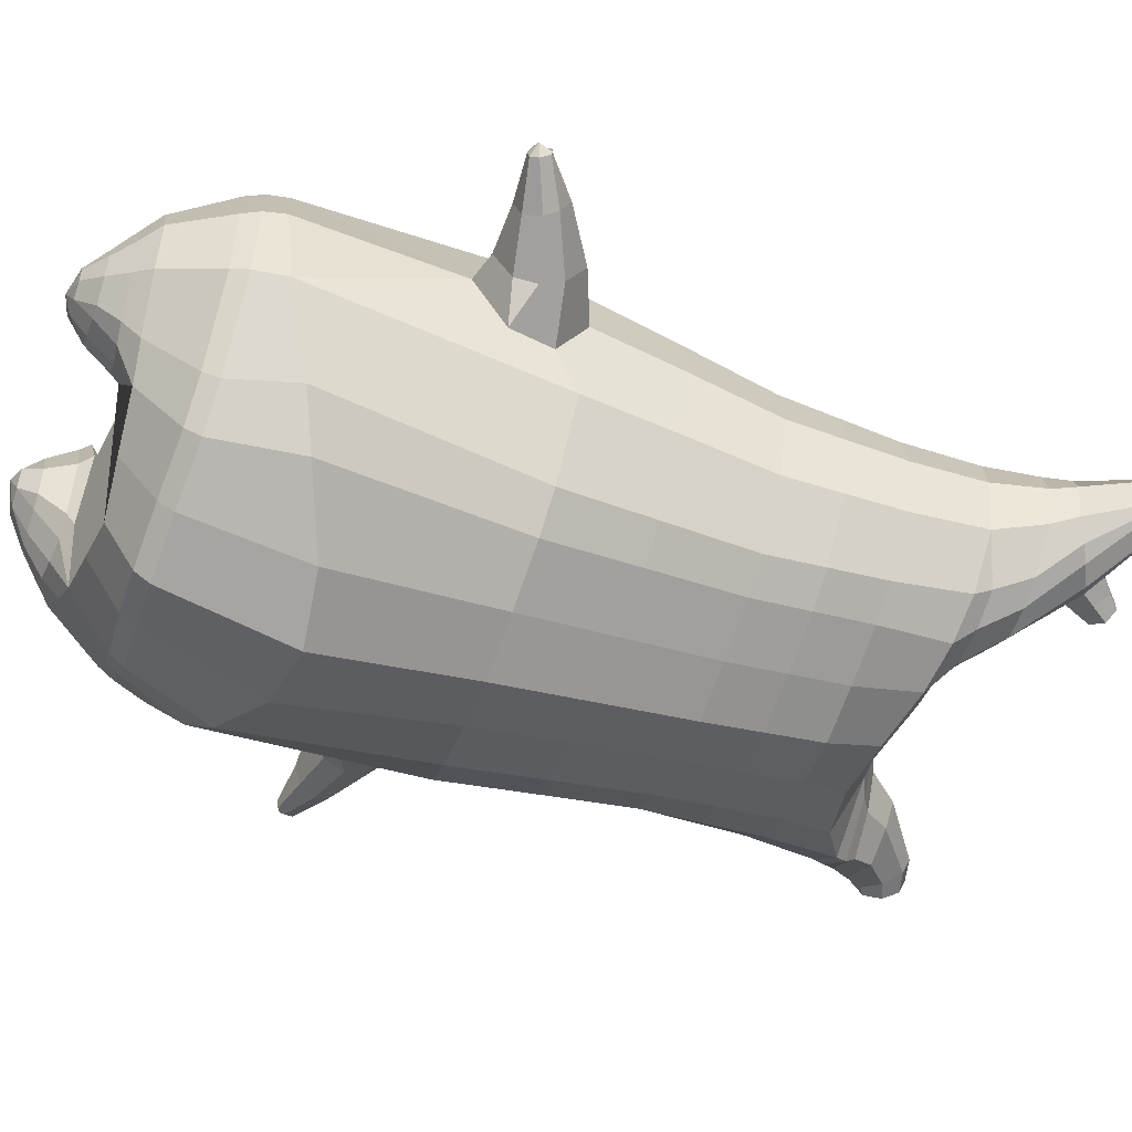
<metadata>
{"format":"obj","ext":"obj","renderer":"f3d","projection":"perspective","resolution":1024,"background":"white","views":[{"elev":-56.6,"azim":70.2,"up":"+Z"}]}
</metadata>
<code>
o korok
v 0 -0.6233 0.2735
v 0 0.9366 0.234
v -0.2329 -0.6595 0.2114
v -0.2624 0.9396 0.1868
v -0.3023 -0.6696 0.1738
v -0.3536 0.9922 0.1315
v -0.39 -0.678 0.1014
v -0.4419 0.9782 0.03918
v -0.4275 -0.6743 -0.006831
v -0.48 0.9637 -0.06238
v -0.395 -0.6704 -0.12
v -0.4419 0.9693 -0.1648
v -0.3023 -0.6586 -0.2145
v -0.3536 0.9752 -0.258
v -0.233 -0.6487 -0.2693
v -0.2624 0.9179 -0.3085
v -0 -0.6263 -0.3716
v -0 0.9109 -0.3552
v 0 0.8244 0.2868
v -0.2452 0.8217 0.2236
v -0.3246 0.82 0.1865
v -0.4157 0.8152 0.07541
v -0.45 0.8095 -0.05564
v -0.4157 0.8038 -0.1867
v -0.3246 0.7989 -0.2978
v -0.2452 0.7973 -0.3349
v -0 0.7945 -0.3981
v 0 0.568 0.3553
v -0.2452 0.5649 0.2856
v -0.3182 0.563 0.2418
v -0.4157 0.5573 0.1105
v -0.45 0.5505 -0.04433
v -0.4157 0.5438 -0.1992
v -0.3182 0.538 -0.3304
v -0.2452 0.5361 -0.3743
v -0 0.5329 -0.4489
v 0 0.1536 0.4384
v -0.2724 0.1481 0.354
v -0.3536 0.146 0.2998
v -0.5019 0.1331 -0.02611
v -0.3536 0.1194 -0.3769
v -0.2724 0.1169 -0.4315
v -0 0.1118 -0.5205
v -0.1631 -0.6786 0.1294
v -0.09484 -0.6698 -0.01486
v -0.1631 -0.6709 -0.1596
v 0 -0.3319 0.4704
v -0.2724 -0.4216 0.3856
v -0.3536 -0.4444 0.3337
v -0.5225 -0.4652 -6e-06
v -0.3986 -0.3639 -0.3629
v -0.3147 -0.3217 -0.4595
v -0 -0.2312 -0.5893
v 0 -0.5198 0.3851
v -0.2588 -0.5294 0.3477
v -0.3358 -0.5368 0.3007
v -0.4488 -0.5448 0.1613
v -0.4945 -0.5499 -0.002673
v -0.4665 -0.5452 -0.1659
v -0.3358 -0.5432 -0.3238
v -0.2588 -0.5457 -0.3992
v -0 -0.5559 -0.4932
v 0 -0.4713 0.4201
v -0.2656 -0.4912 0.3702
v -0.3447 -0.4986 0.3206
v -0.4604 -0.507 0.1729
v -0.5122 -0.5126 -0.001363
v -0.4824 -0.5083 -0.175
v -0.3447 -0.5072 -0.3419
v -0.2656 -0.5107 -0.4205
v -0 -0.5208 -0.519
v -0.2789 -0.7578 0.0775
v -0.3192 -0.7556 0.03505
v -0.3349 -0.7534 -0.01508
v -0.3192 -0.7515 -0.06529
v -0.279 -0.7502 -0.1079
v -0.1735 -0.7525 -0.0793
v -0.1734 -0.7579 0.04872
v -0.1559 -0.7554 -0.01548
v -0.2721 -0.7956 0.02187
v -0.2831 -0.7945 -0.00195
v -0.2722 -0.7936 -0.02584
v -0.241 -0.7931 -0.04611
v -0.1784 -0.7958 -0.002191
v -0.2978 -0.7105 0.1288
v -0.2979 -0.7003 -0.1702
v -0.3608 -0.7072 -0.09668
v -0.3846 -0.7101 -0.01311
v -0.1632 -0.6912 -0.1324
v -0.3607 -0.713 0.06678
v -0.1632 -0.6986 0.09965
v -0.1216 -0.6951 -0.01651
v -0.2019 -0.7581 0.06338
v -0.2495 -0.7581 0.0767
v -0.202 -0.7516 -0.09392
v -0.2496 -0.7505 -0.1072
v -0.2034 -0.7969 0.03109
v -0.2315 -0.7969 0.03931
v -0.2175 -0.8107 0.007044
v -0.2034 -0.794 -0.03532
v -0.2512 -0.7053 0.145
v -0.2038 -0.699 0.1308
v -0.2039 -0.6901 -0.1634
v -0.2513 -0.6953 -0.1773
v -0.1164 -0.6398 0.2489
v -0.1362 0.921 0.2205
v -0.1226 0.8233 0.2602
v -0.1226 0.5668 0.3279
v -0.1362 0.1519 0.3998
v -0.1362 -0.3751 0.434
v -0.1294 -0.5225 0.3717
v -0.1328 -0.4792 0.4003
v -0.1165 -0.638 -0.3246
v -0.1362 0.8965 -0.3404
v -0.1226 0.7957 -0.3715
v -0.1226 0.5343 -0.4166
v -0.1362 0.1141 -0.4812
v -0.1573 -0.2535 -0.5503
v -0.1294 -0.5527 -0.4507
v -0.1328 -0.518 -0.4745
v -0.5145 -0.1054 -0.01042
v -0.578 -0.08708 -0.01145
v -0.6137 0.08805 -0.0171
v -0.5868 -0.04851 -0.09446
v -0.5962 -0.000909 -0.1079
v -0.5963 0.007829 0.08112
v -0.5868 -0.04125 0.07186
v -0.6952 -0.06944 -0.05756
v -0.7104 -0.03347 -0.07099
v -0.6878 -0.08518 -0.009536
v -0.7299 0.01515 -0.01392
v -0.7105 -0.02797 0.04717
v -0.6953 -0.06517 0.03693
v -0.7943 -0.09001 -0.02826
v -0.8017 -0.07304 -0.03375
v -0.7924 -0.09373 -0.009163
v -0.8104 -0.05171 -0.011
v -0.8017 -0.07098 0.01352
v -0.7943 -0.08836 0.009539
v -0.8197 -0.08063 -0.009735
v -0.6057 0.04709 -0.08494
v -0.7221 -0.005206 -0.0514
v -0.81 -0.05321 -0.02325
v -0.4824 0.07899 0.08159
v -0.6058 0.05375 0.05543
v -0.7221 -0.001259 0.02658
v -0.81 -0.05208 0.002747
v -0.4973 -0.02158 0.1298
v -0.1362 -0.214 0.4396
v 0 -0.1221 0.4761
v -0.4605 -0.4581 0.1914
v -0.4632 0.1419 0.165
v -0.5173 -0.03252 -0.1579
v -0.4891 0.06956 -0.1287
v -0.4632 0.1252 -0.2173
v -0.5012 -0.4373 -0.1909
v 0.2329 -0.6595 0.2114
v 0.2474 0.9776 0.1982
v 0.3023 -0.6696 0.1738
v 0.3386 0.9831 0.1519
v 0.39 -0.678 0.1014
v 0.4293 0.9814 0.05636
v 0.4275 -0.6743 -0.006831
v 0.4614 0.9662 -0.06248
v 0.395 -0.6704 -0.12
v 0.3023 -0.6586 -0.2145
v 0.3386 0.9643 -0.2776
v 0.233 -0.6487 -0.2693
v 0.2474 0.9548 -0.3232
v 0.2452 0.8217 0.2236
v 0.3246 0.82 0.1865
v 0.4157 0.8152 0.07541
v 0.45 0.8095 -0.05564
v 0.4157 0.8038 -0.1867
v 0.3246 0.7989 -0.2978
v 0.2452 0.7973 -0.3349
v 0.2452 0.5649 0.2856
v 0.3182 0.563 0.2418
v 0.4157 0.5573 0.1105
v 0.45 0.5505 -0.04433
v 0.4157 0.5438 -0.1992
v 0.3182 0.538 -0.3304
v 0.2452 0.5361 -0.3743
v 0.2724 0.1481 0.354
v 0.3536 0.146 0.2998
v 0.5019 0.1331 -0.02611
v 0.3536 0.1194 -0.3769
v 0.2724 0.1169 -0.4315
v 0.1631 -0.6786 0.1294
v 0.09484 -0.6698 -0.01486
v 0.1631 -0.6709 -0.1596
v 0.2724 -0.4216 0.3856
v 0.3536 -0.4444 0.3337
v 0.5225 -0.4652 -6e-06
v 0.3986 -0.3639 -0.3629
v 0.3147 -0.3217 -0.4595
v 0.2588 -0.5294 0.3477
v 0.3358 -0.5368 0.3007
v 0.4488 -0.5448 0.1613
v 0.4945 -0.5499 -0.002673
v 0.4665 -0.5452 -0.1659
v 0.3358 -0.5432 -0.3238
v 0.2588 -0.5457 -0.3992
v 0.2656 -0.4912 0.3702
v 0.3447 -0.4986 0.3206
v 0.4604 -0.507 0.1729
v 0.5122 -0.5126 -0.001363
v 0.4824 -0.5083 -0.175
v 0.3447 -0.5072 -0.3419
v 0.2656 -0.5107 -0.4205
v 0.2789 -0.7578 0.0775
v 0.3192 -0.7556 0.03505
v 0.3349 -0.7534 -0.01508
v 0.3192 -0.7515 -0.06529
v 0.279 -0.7502 -0.1079
v 0.1735 -0.7525 -0.0793
v 0.1734 -0.7579 0.04872
v 0.1559 -0.7554 -0.01548
v 0.2721 -0.7956 0.02187
v 0.2831 -0.7945 -0.001951
v 0.2722 -0.7936 -0.02584
v 0.241 -0.7931 -0.04611
v 0.1784 -0.7958 -0.002191
v 0.2978 -0.7105 0.1288
v 0.2979 -0.7003 -0.1702
v 0.3608 -0.7072 -0.09668
v 0.3846 -0.7101 -0.01311
v 0.1632 -0.6912 -0.1324
v 0.3607 -0.713 0.06678
v 0.1632 -0.6986 0.09965
v 0.1216 -0.6951 -0.01651
v 0.2019 -0.7581 0.06338
v 0.2495 -0.7581 0.0767
v 0.202 -0.7516 -0.09392
v 0.2496 -0.7505 -0.1072
v 0.2034 -0.7969 0.03109
v 0.2315 -0.7969 0.03931
v 0.2175 -0.8107 0.007044
v 0.2034 -0.794 -0.03532
v 0.2512 -0.7053 0.145
v 0.2038 -0.699 0.1308
v 0.2039 -0.6901 -0.1634
v 0.2513 -0.6953 -0.1773
v 0.1164 -0.6398 0.2489
v 0.1362 0.966 0.2185
v 0.1226 0.8233 0.2602
v 0.1226 0.5668 0.3279
v 0.1362 0.1519 0.3998
v 0.1362 -0.3751 0.434
v 0.1294 -0.5225 0.3717
v 0.1328 -0.4792 0.4003
v 0.1165 -0.638 -0.3246
v 0.1362 0.9415 -0.3424
v 0.1226 0.7957 -0.3715
v 0.1226 0.5343 -0.4166
v 0.1362 0.1141 -0.4812
v 0.1573 -0.2535 -0.5503
v 0.1294 -0.5527 -0.4507
v 0.1328 -0.518 -0.4745
v 0.5145 -0.1054 -0.01042
v 0.578 -0.08708 -0.01145
v 0.6137 0.08805 -0.0171
v 0.5868 -0.04851 -0.09446
v 0.5962 -0.000909 -0.1079
v 0.5963 0.007829 0.08112
v 0.5868 -0.04125 0.07186
v 0.6952 -0.06944 -0.05756
v 0.7104 -0.03347 -0.07099
v 0.6878 -0.08518 -0.009536
v 0.7299 0.01515 -0.01392
v 0.7105 -0.02797 0.04717
v 0.6953 -0.06517 0.03693
v 0.7943 -0.09001 -0.02826
v 0.8017 -0.07304 -0.03375
v 0.7924 -0.09373 -0.009163
v 0.8104 -0.05171 -0.011
v 0.8017 -0.07098 0.01352
v 0.7943 -0.08836 0.009539
v 0.8197 -0.08063 -0.009735
v 0.6057 0.04709 -0.08494
v 0.7221 -0.005206 -0.0514
v 0.81 -0.05321 -0.02325
v 0.4824 0.07899 0.08159
v 0.6058 0.05375 0.05543
v 0.7221 -0.001259 0.02658
v 0.81 -0.05208 0.002747
v 0.4973 -0.02158 0.1298
v 0.1362 -0.214 0.4396
v 0.4605 -0.4581 0.1914
v 0.4632 0.1419 0.165
v 0.5173 -0.03252 -0.1579
v 0.4891 0.06956 -0.1287
v 0.4632 0.1252 -0.2173
v 0.5012 -0.4373 -0.1909
v -0.2036 0.9788 -0.1763
v -0.1386 0.9837 -0.06325
v -0.2036 0.9886 0.04978
v 0.05122 0.9923 0.1336
v -0.01378 0.988 0.03515
v -0.06378 0.9837 -0.06325
v -0.01378 0.9794 -0.1616
v 0.05122 0.9751 -0.26
v -0.4619 1.027 0.01861
v -0.3736 1.04 0.08753
v -0.495 1.014 -0.06456
v -0.4619 1.02 -0.1486
v -0.3736 1.027 -0.2184
v -0.2986 1.037 0.02104
v -0.2986 1.03 -0.1519
v -0.2586 1.034 -0.06543
v -0.4932 1.073 -0.007583
v -0.4067 1.091 0.04216
v -0.5236 1.065 -0.06681
v -0.4932 1.068 -0.1265
v -0.4067 1.081 -0.1776
v -0.3469 1.099 -0.01323
v -0.3469 1.094 -0.1231
v -0.315 1.102 -0.06841
v 0.3861 1.091 0.09515
v 0.3277 1.092 0.1201
v 0.4642 1.087 0.02048
v 0.4916 1.084 -0.06761
v 0.4642 1.08 -0.1557
v 0.3861 1.077 -0.2304
v 0.3277 1.075 -0.2553
v 0.2591 1.075 -0.2589
v 0.2591 1.092 0.1237
v 0.2015 1.077 -0.2093
v 0.2015 1.09 0.07408
v 0.1727 1.087 0.003238
v 0.1547 1.084 -0.06761
v 0.1727 1.081 -0.1385
v 0.4556 1.164 0.03078
v 0.4225 1.18 0.04571
v 0.4898 1.142 -0.003977
v 0.5153 1.132 -0.06973
v 0.4898 1.136 -0.1361
v 0.4556 1.155 -0.1727
v 0.4225 1.17 -0.1889
v 0.3751 1.192 -0.1921
v 0.3751 1.203 0.04698
v 0.3425 1.209 -0.1618
v 0.3425 1.216 0.01532
v 0.5729 1.305 -0.04414
v 0.5949 1.29 -0.07661
v 0.5729 1.302 -0.1103
v 0.5572 1.337 -0.04798
v 0.5409 1.344 -0.07896
v 0.5572 1.334 -0.1092
v -0.3636 1.001 -0.2478
v -0.2586 1.004 -0.1661
v -0.2586 1.013 0.03739
v -0.3636 1.017 0.1191
v -0.4519 1.003 0.03122
v -0.488 0.9887 -0.06347
v -0.1986 1.009 -0.06434
v -0.4519 0.9945 -0.159
v 0.1102 1.015 0.09046
v 0.07219 1.012 0.01979
v 0.3477 1.017 0.1289
v 0.1872 0.9991 -0.2849
v 0.2716 0.999 -0.2872
v 0.04844 1.009 -0.06434
v 0.07219 1.005 -0.1485
v 0.3477 1 -0.2576
v 0.4293 0.971 -0.1822
v 0.1102 1.002 -0.2191
v 0.2716 1.018 0.1586
v 0.1872 1.018 0.1563
v -0.5217 1.115 -0.03205
v -0.4866 1.151 -0.01874
v -0.5379 1.097 -0.06821
v -0.5217 1.112 -0.1058
v -0.4866 1.146 -0.1221
v -0.4534 1.183 -0.03629
v -0.4534 1.18 -0.1075
v -0.4413 1.194 -0.07242
v -0.5398 1.129 -0.03267
v -0.5223 1.165 -0.01936
v -0.5479 1.111 -0.06882
v -0.5398 1.126 -0.1064
v -0.5223 1.16 -0.1228
v -0.5057 1.197 -0.03691
v -0.5057 1.194 -0.1081
v -0.4996 1.208 -0.07304
v 0.3261 1.218 -0.1178
v 0.2685 1.304 -0.04176
v 0.2685 1.3 -0.1125
v 0.3515 1.262 -0.0895
v 0.3515 1.263 -0.06136
v 0.291 1.319 -0.0651
v 0.291 1.317 -0.09059
v 0.2389 1.282 -0.08757
v 0.2389 1.283 -0.065
v 0.4349 1.29 -0.07662
v 0.2769 1.19 -0.06006
v 0.2769 1.189 -0.08442
v 0.3261 1.222 -0.02936
v 0.297 1.26 -0.1152
v 0.321 1.29 -0.0631
v 0.321 1.289 -0.09011
v 0.2969 1.263 -0.03558
v 0.2582 1.236 -0.08612
v 0.2582 1.237 -0.06246
v 0 0.3608 0.3969
v -0.2588 0.3566 0.3202
v -0.3359 0.3546 0.2712
v -0.478 0.3418 -0.03522
v -0.3359 0.3286 -0.3533
v -0.2588 0.3264 -0.4026
v -0 0.3223 -0.4847
v -0.1294 0.3593 0.3639
v -0.1294 0.3241 -0.4488
v -0.4407 0.3496 0.1378
v -0.4407 0.3345 -0.2082
v 0.2588 0.3566 0.3202
v 0.3359 0.3546 0.2712
v 0.478 0.3418 -0.03522
v 0.3359 0.3286 -0.3533
v 0.2588 0.3264 -0.4026
v 0.1294 0.3593 0.3639
v 0.1294 0.3241 -0.4488
v 0.4407 0.3496 0.1378
v 0.4407 0.3345 -0.2082
v 0 0.6962 0.3211
v -0.2452 0.6933 0.2546
v -0.3214 0.6915 0.2141
v -0.4157 0.6862 0.09296
v -0.45 0.68 -0.04999
v -0.4157 0.6738 -0.1929
v -0.3214 0.6685 -0.3141
v -0.2452 0.6667 -0.3546
v -0 0.6637 -0.4235
v -0.1226 0.695 0.2941
v -0.1226 0.665 -0.3941
v 0.2452 0.6933 0.2546
v 0.3214 0.6915 0.2141
v 0.4157 0.6862 0.09296
v 0.45 0.68 -0.04999
v 0.4157 0.6738 -0.1929
v 0.3214 0.6685 -0.3141
v 0.2452 0.6667 -0.3546
v 0.1226 0.695 0.2941
v 0.1226 0.665 -0.3941
f 107 106 4 20
f 20 4 6 21
f 21 6 8 22
f 22 8 10 23
f 23 10 12 24
f 24 12 14 25
f 25 14 16 26
f 115 114 18 27
f 435 115 27 433
f 431 25 26 432
f 430 24 25 431
f 429 23 24 430
f 428 22 23 429
f 427 21 22 428
f 426 20 21 427
f 434 107 20 426
f 412 108 29 406
f 406 29 30 407
f 407 30 31 414
f 414 31 32 408
f 408 32 33 415
f 415 33 34 409
f 409 34 35 410
f 413 116 36 411
f 118 117 43 53
f 51 41 42 52
f 156 155 41 51
f 40 144 152
f 48 38 39 49
f 110 149 48
f 76 96 83
f 112 110 48 64
f 64 48 49 65
f 65 49 151 66
f 66 151 50 67
f 67 50 156 68
f 68 156 51 69
f 69 51 52 70
f 120 118 53 71
f 113 119 62 17
f 13 60 61 15
f 11 59 60 13
f 9 58 59 11
f 7 57 58 9
f 5 56 57 7
f 3 55 56 5
f 105 111 55 3
f 119 120 71 62
f 60 69 70 61
f 59 68 69 60
f 58 67 68 59
f 57 66 67 58
f 56 65 66 57
f 55 64 65 56
f 111 112 64 55
f 72 73 80 98
f 95 77 100
f 88 87 75 74
f 85 90 73 72
f 78 93 97
f 92 91 78 79
f 87 86 76 75
f 89 92 79 77
f 90 88 74 73
f 100 84 99
f 94 72 98
f 73 74 81 80
f 103 89 77 95
f 74 75 82 81
f 101 85 72 94
f 75 76 83 82
f 79 78 97 84
f 86 104 96 76
f 77 79 84 100
f 91 102 93 78
f 3 5 85 101
f 98 80 99
f 80 81 99
f 81 82 99
f 82 83 99
f 84 97 99
f 17 1 105 3 44 45 46 15 113
f 7 9 88 90
f 46 45 92 89
f 11 13 86 87
f 45 44 91 92
f 13 15 104 86
f 5 7 90 85
f 9 11 87 88
f 15 46 89 103
f 44 3 102 91
f 97 98 99
f 83 100 99
f 101 102 3
f 103 104 15
f 103 95 96 104
f 83 96 95 100
f 94 98 97 93
f 93 102 101 94
f 54 63 112 111
f 1 54 111 105
f 63 47 110 112
f 47 150 149 110
f 405 28 108 412
f 425 19 107 434
f 19 2 106 107
f 61 70 120 119
f 15 61 119 113
f 70 52 118 120
f 52 42 117 118
f 410 35 116 413
f 432 26 115 435
f 26 16 114 115
f 154 153 125 141
f 121 148 127 122
f 144 40 123 145
f 124 125 153
f 126 127 148
f 122 127 133 130
f 146 131 137 147
f 141 125 129 142
f 125 124 128 129
f 145 123 131 146
f 127 126 132 133
f 124 122 130 128
f 137 143 135 140
f 133 132 138 139
f 128 130 136 134
f 130 133 139 136
f 142 129 135 143
f 129 128 134 135
f 135 134 140
f 138 147 137 140
f 139 138 140
f 134 136 140
f 136 139 140
f 131 142 143 137
f 123 141 142 131
f 40 154 141 123
f 126 145 146 132
f 132 146 147 138
f 151 121 50
f 40 155 154
f 153 121 122 124
f 148 144 145 126
f 48 149 109 38
f 149 150 37 109
f 151 152 144 148 121
f 49 39 152 151
f 121 153 154 155 156
f 50 121 156
f 246 170 158 245
f 170 171 160 158
f 171 172 162 160
f 172 173 164 162
f 173 174 366 164
f 174 175 167 366
f 175 176 169 167
f 254 27 18 253
f 444 433 27 254
f 441 442 176 175
f 440 441 175 174
f 439 440 174 173
f 438 439 173 172
f 437 438 172 171
f 436 437 171 170
f 443 436 170 246
f 421 416 177 247
f 416 417 178 177
f 417 423 179 178
f 423 418 180 179
f 418 424 181 180
f 424 419 182 181
f 419 420 183 182
f 422 411 36 255
f 257 53 43 256
f 195 196 188 187
f 294 195 187 293
f 186 290 283
f 192 193 185 184
f 249 192 288
f 215 222 235
f 251 204 192 249
f 204 205 193 192
f 205 206 289 193
f 206 207 194 289
f 207 208 294 194
f 208 209 195 294
f 209 210 196 195
f 259 71 53 257
f 252 17 62 258
f 166 168 203 202
f 165 166 202 201
f 163 165 201 200
f 161 163 200 199
f 159 161 199 198
f 157 159 198 197
f 244 157 197 250
f 258 62 71 259
f 202 203 210 209
f 201 202 209 208
f 200 201 208 207
f 199 200 207 206
f 198 199 206 205
f 197 198 205 204
f 250 197 204 251
f 211 237 219 212
f 234 239 216
f 227 213 214 226
f 224 211 212 229
f 217 236 232
f 231 218 217 230
f 226 214 215 225
f 228 216 218 231
f 229 212 213 227
f 239 238 223
f 233 237 211
f 212 219 220 213
f 242 234 216 228
f 213 220 221 214
f 240 233 211 224
f 214 221 222 215
f 218 223 236 217
f 225 215 235 243
f 216 239 223 218
f 230 217 232 241
f 157 240 224 159
f 237 238 219
f 219 238 220
f 220 238 221
f 221 238 222
f 223 238 236
f 17 252 168 191 190 189 157 244 1
f 161 229 227 163
f 191 228 231 190
f 165 226 225 166
f 190 231 230 189
f 166 225 243 168
f 159 224 229 161
f 163 227 226 165
f 168 242 228 191
f 189 230 241 157
f 236 238 237
f 222 238 239
f 240 157 241
f 242 168 243
f 242 243 235 234
f 222 239 234 235
f 233 232 236 237
f 232 233 240 241
f 54 250 251 63
f 1 244 250 54
f 63 251 249 47
f 47 249 288 150
f 405 421 247 28
f 425 443 246 19
f 19 246 245 2
f 203 258 259 210
f 168 252 258 203
f 210 259 257 196
f 196 257 256 188
f 420 422 255 183
f 442 444 254 176
f 176 254 253 169
f 292 280 264 291
f 260 261 266 287
f 283 284 262 186
f 263 291 264
f 265 287 266
f 261 269 272 266
f 285 286 276 270
f 280 281 268 264
f 264 268 267 263
f 284 285 270 262
f 266 272 271 265
f 263 267 269 261
f 276 279 274 282
f 272 278 277 271
f 267 273 275 269
f 269 275 278 272
f 281 282 274 268
f 268 274 273 267
f 274 279 273
f 277 279 276 286
f 278 279 277
f 273 279 275
f 275 279 278
f 270 276 282 281
f 262 270 281 280
f 186 262 280 292
f 265 271 285 284
f 271 277 286 285
f 289 194 260
f 186 292 293
f 291 263 261 260
f 287 265 284 283
f 192 184 248 288
f 288 248 37 150
f 289 260 287 283 290
f 193 289 290 185
f 260 294 293 292 291
f 194 294 260
f 302 18 114
f 351 350 307 309
f 359 358 329 330
f 308 310 318 316
f 353 352 308 304
f 355 354 303 305
f 356 351 309 310
f 357 355 305 306
f 354 353 304 303
f 352 356 310 308
f 350 357 306 307
f 314 313 372 373
f 309 307 315 317
f 307 306 314 315
f 305 303 311 313
f 310 309 317 318
f 304 308 316 312
f 306 305 313 314
f 303 304 312 311
f 328 332 386 342
f 360 162 321 319
f 362 361 326 325
f 363 359 330 331
f 364 363 331 332
f 366 365 324 323
f 361 367 328 326
f 367 364 332 328
f 369 368 320 327
f 162 164 322 321
f 368 360 319 320
f 365 362 325 324
f 358 369 327 329
f 164 366 323 322
f 398 343 347
f 325 326 340 339
f 327 320 334 341
f 320 319 333 334
f 326 328 342 340
f 319 321 335 333
f 329 327 341 343
f 321 322 336 335
f 330 329 343 398
f 322 323 337 336
f 323 324 338 337
f 391 392 388 393 394 387
f 324 325 339 338
f 336 337 346 345
f 404 402 387 394
f 337 338 346
f 338 339 346
f 342 386 349
f 339 340 349 346
f 341 334 344 347
f 334 333 344
f 340 342 349
f 333 335 344
f 343 341 347
f 335 336 345 344
f 14 12 357 350
f 297 296 356 352
f 8 6 353 354
f 12 10 355 357
f 296 295 351 356
f 10 8 354 355
f 6 297 352 353
f 295 14 350 351
f 298 245 369 358
f 167 169 362 365
f 158 160 360 368
f 245 158 368 369
f 302 301 364 367
f 253 302 367 361
f 366 167 365
f 301 300 363 364
f 300 299 359 363
f 169 253 361 362
f 160 162 360
f 299 298 358 359
f 376 374 382 384
f 311 312 371 370
f 316 318 377 375
f 317 315 374 376
f 315 314 373 374
f 313 311 370 372
f 318 317 376 377
f 312 316 375 371
f 374 373 381 382
f 372 370 378 380
f 377 376 384 385
f 371 375 383 379
f 373 372 380 381
f 370 371 379 378
f 375 377 385 383
f 379 383 385 384 382 381 380 378
f 401 399 388 392
f 400 390 389 401
f 402 400 391 387
f 403 397 396 404
f 399 403 393 388
f 386 395 348 349
f 398 347 348 395
f 332 331 386
f 389 390 398 395 386
f 396 397 386 331 398
f 331 330 398
f 386 397 403 399
f 393 403 404 394
f 398 390 400 402
f 391 400 401 392
f 389 386 399 401
f 396 398 402 404
f 2 245 298
f 2 298 106
f 298 299 106
f 4 106 297
f 297 6 4
f 296 297 299
f 296 299 300
f 106 299 297
f 296 300 301
f 16 14 295
f 295 296 301
f 302 253 18
f 295 301 114
f 301 302 114
f 114 16 295
f 344 345 346 349 348 347
f 188 256 422 420
f 37 248 421 405
f 256 43 411 422
f 187 188 420 419
f 293 187 419 424
f 186 293 424 418
f 290 186 418 423
f 185 290 423 417
f 184 185 417 416
f 248 184 416 421
f 42 410 413 117
f 37 405 412 109
f 117 413 411 43
f 41 409 410 42
f 155 415 409 41
f 40 408 415 155
f 152 414 408 40
f 39 407 414 152
f 38 406 407 39
f 109 412 406 38
f 183 255 444 442
f 28 247 443 425
f 247 177 436 443
f 177 178 437 436
f 178 179 438 437
f 179 180 439 438
f 180 181 440 439
f 181 182 441 440
f 182 183 442 441
f 255 36 433 444
f 35 432 435 116
f 28 425 434 108
f 108 434 426 29
f 29 426 427 30
f 30 427 428 31
f 31 428 429 32
f 32 429 430 33
f 33 430 431 34
f 34 431 432 35
f 116 435 433 36

</code>
